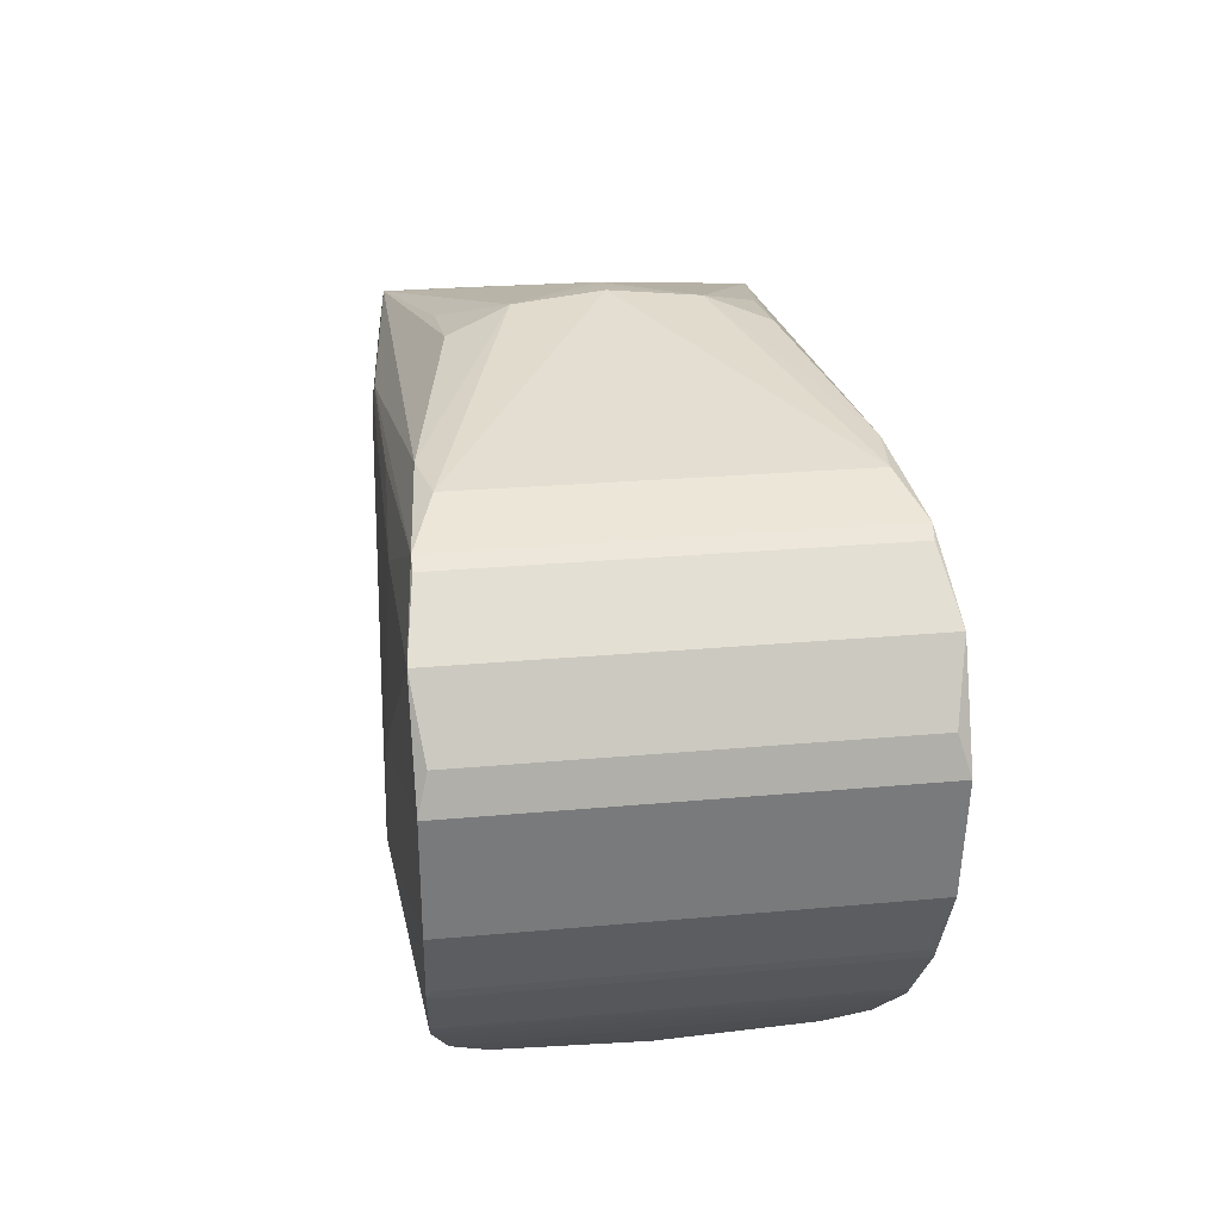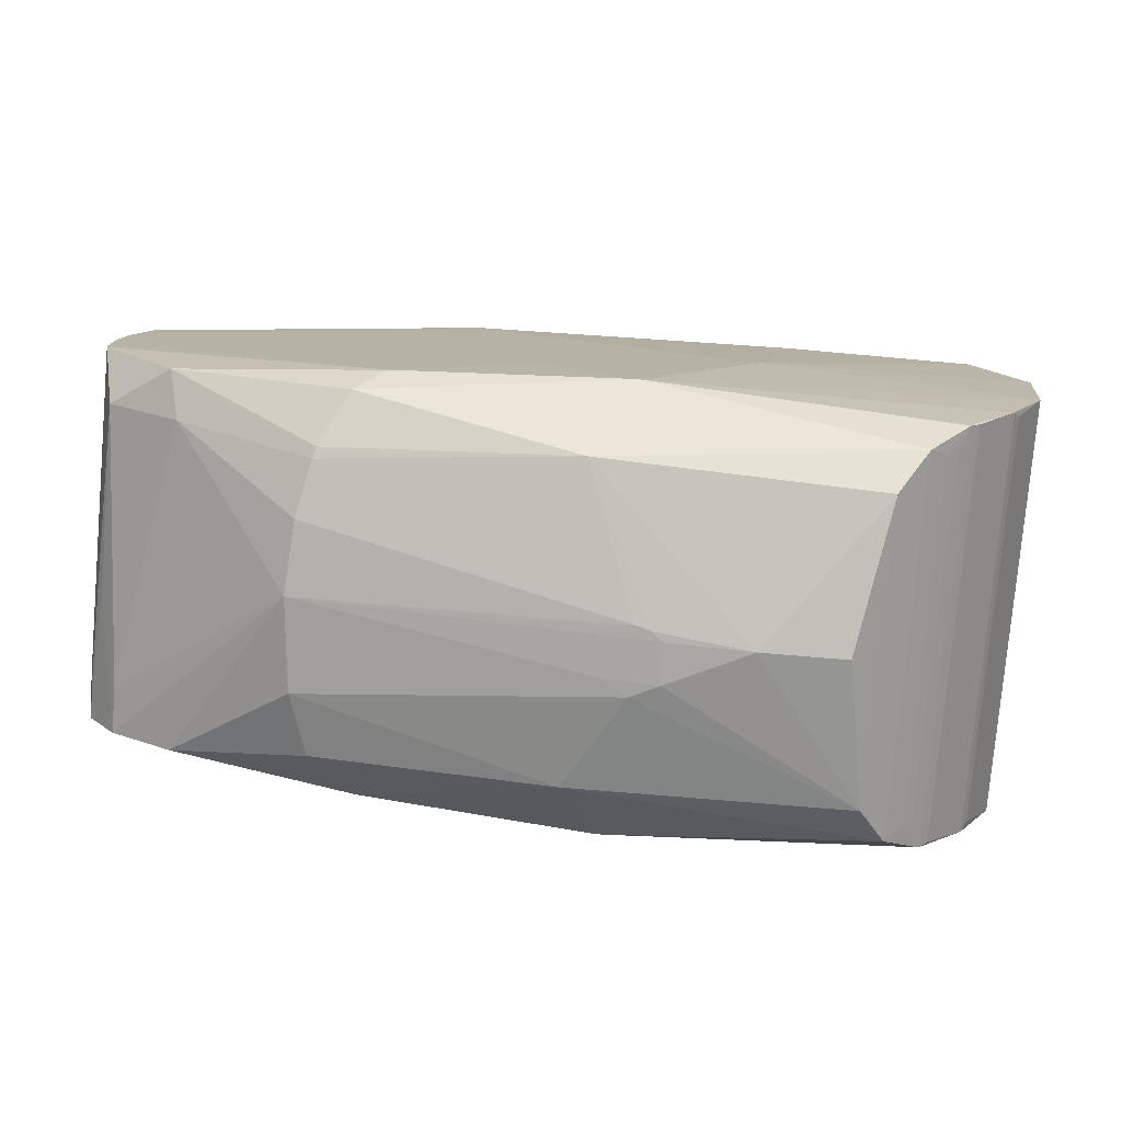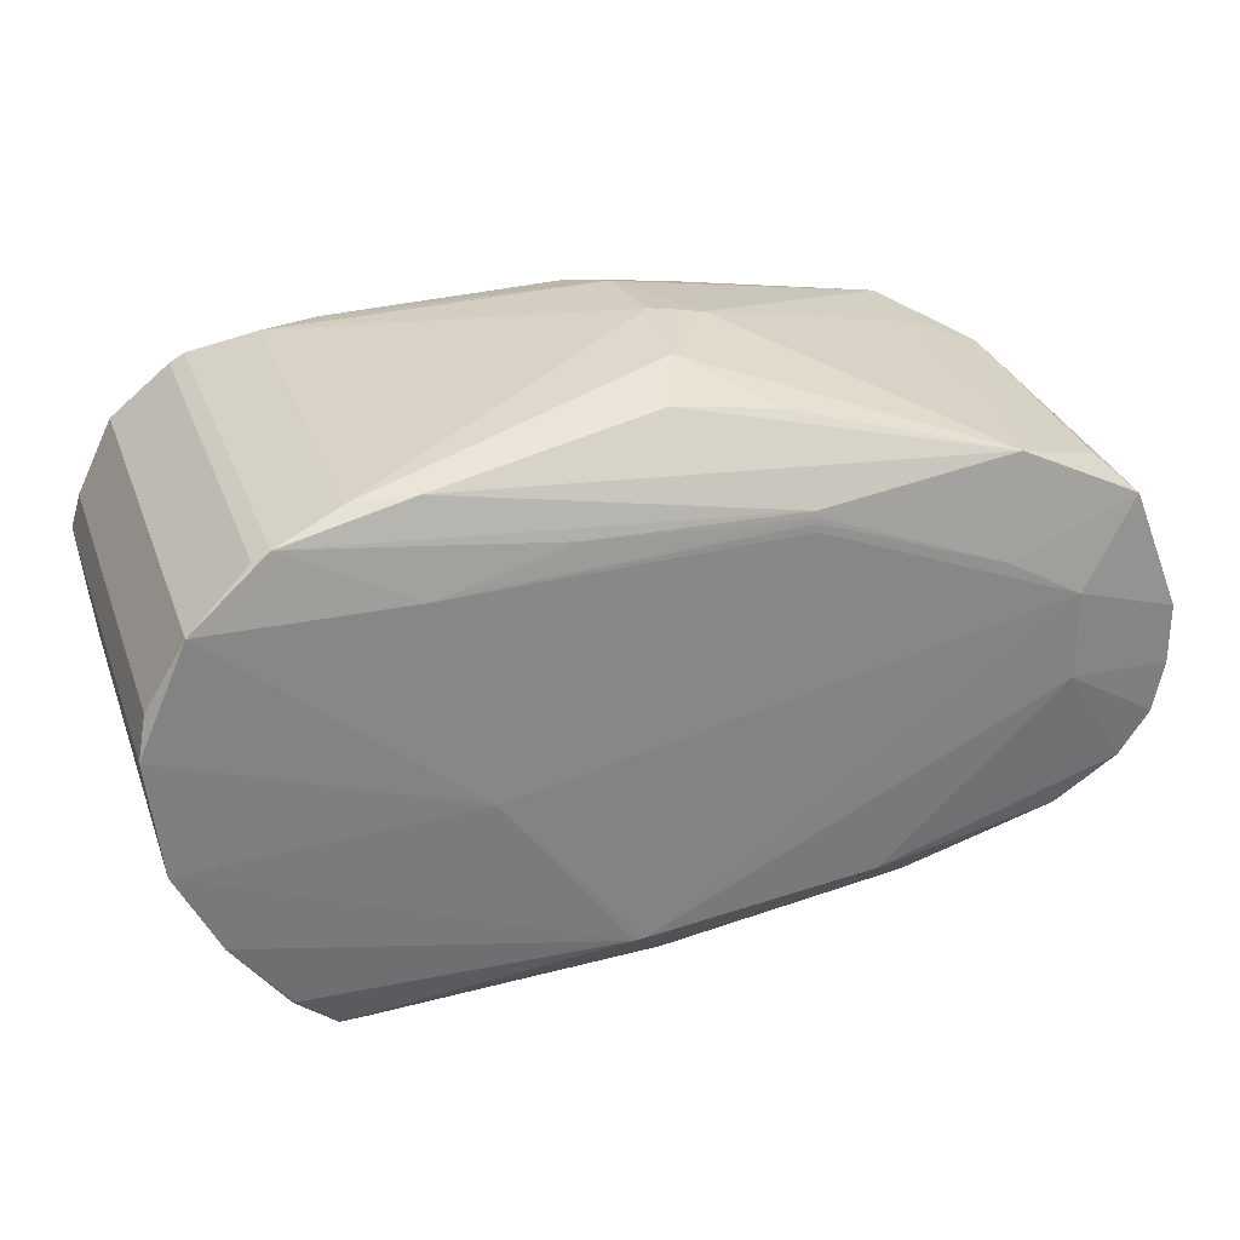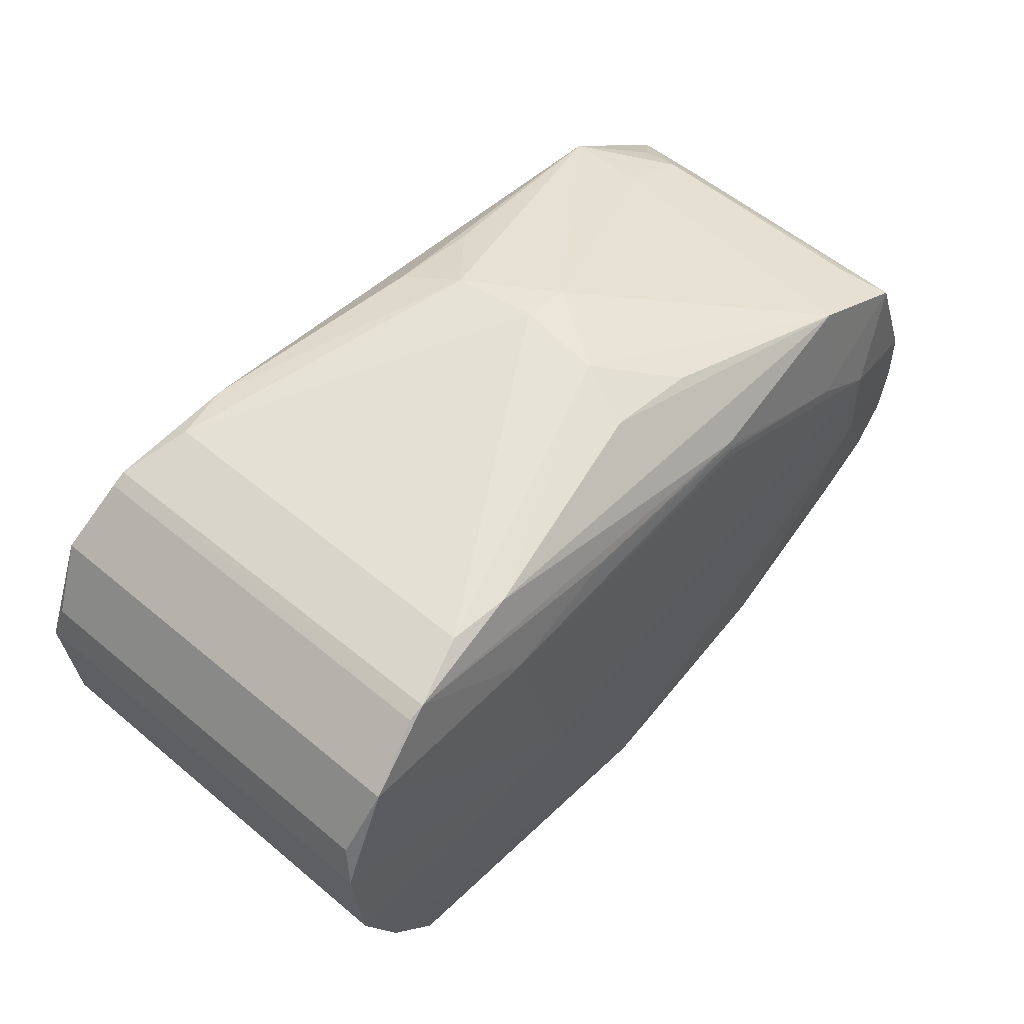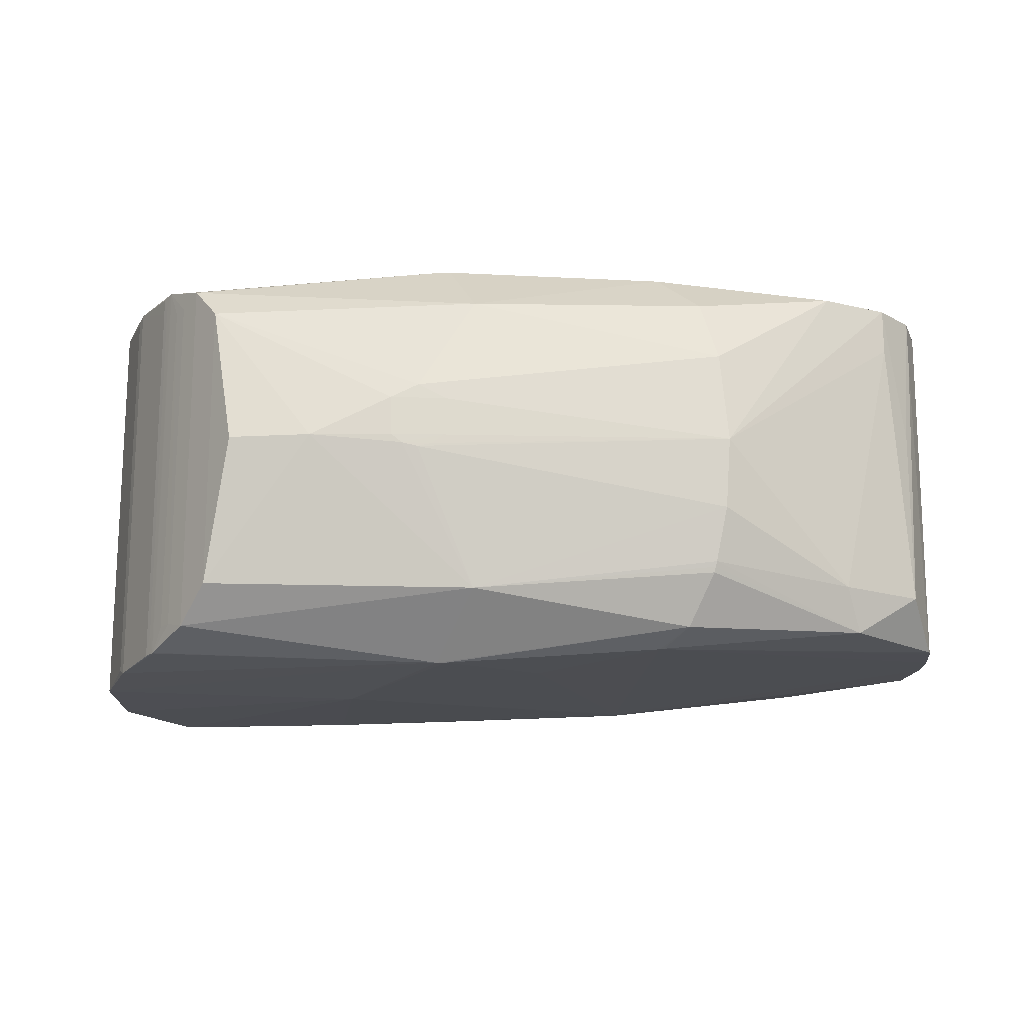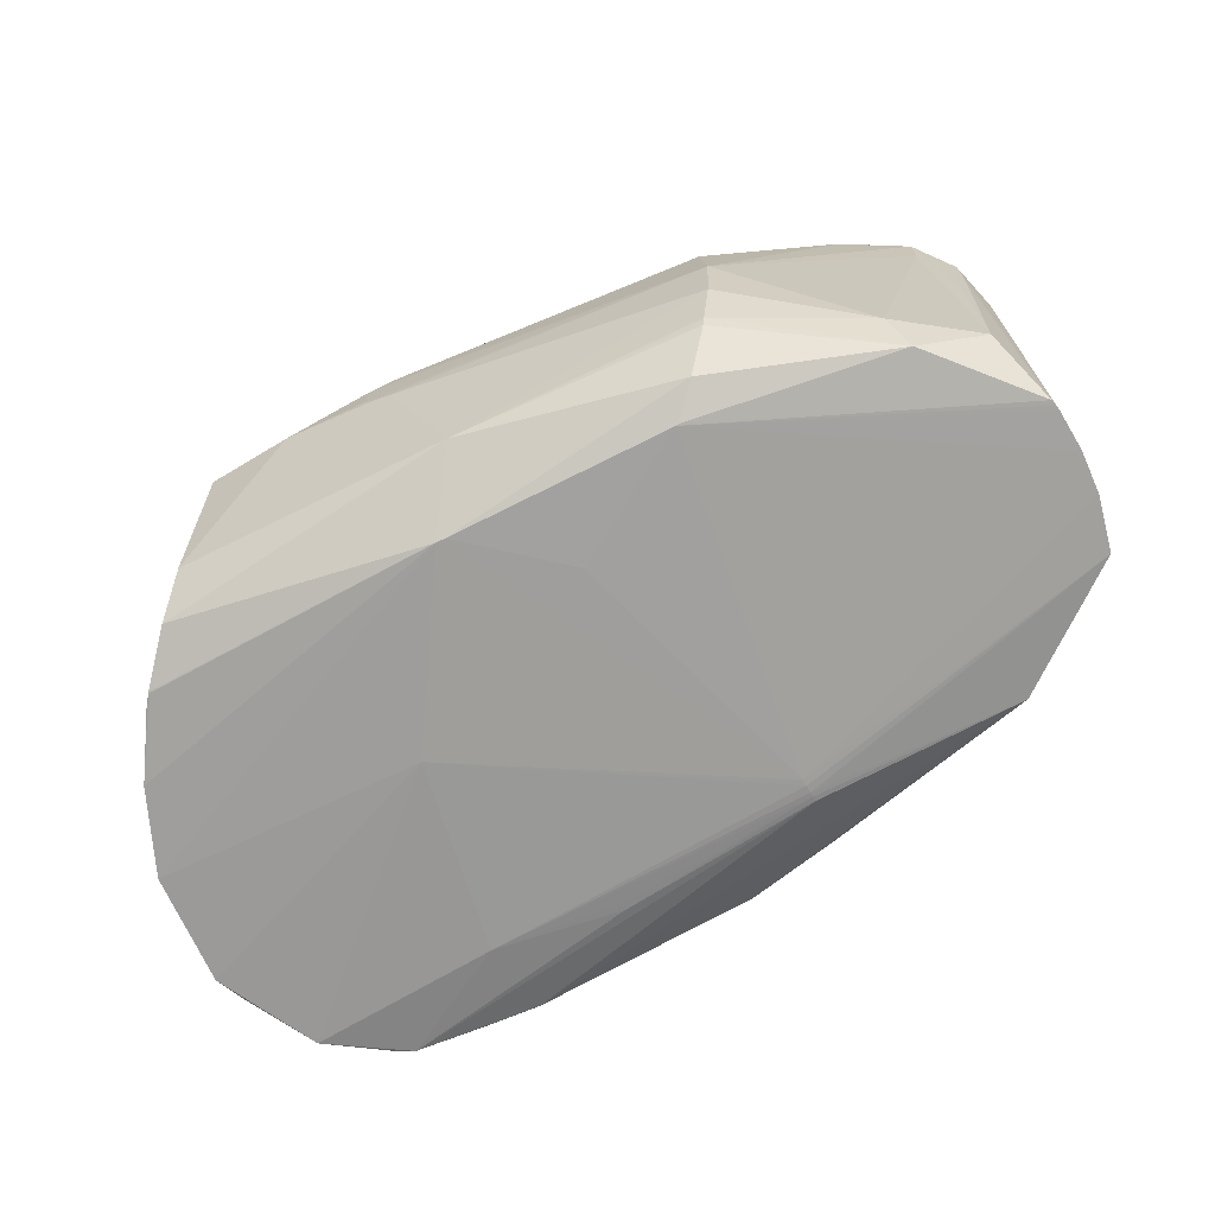
<metadata>
{"format":"obj","ext":"obj","renderer":"f3d","projection":"perspective","resolution":1024,"background":"white","views":[{"elev":25.9,"azim":-98.3,"up":"+Y"},{"elev":-77.3,"azim":175.2,"up":"+Y"},{"elev":29.3,"azim":-17.7,"up":"+Y"},{"elev":52.9,"azim":-48.0,"up":"+Y"},{"elev":-16.4,"azim":6.4,"up":"+Z"},{"elev":-70.0,"azim":30.9,"up":"+Z"}]}
</metadata>
<code>
o hit-hand-2-finger-phamed
v 0.01888 -0.008902 -0.009597
v 0.02038 -0.01017 -0.008809
v 0.008436 -0.009794 -0.01021
v -0.01085 0.004221 0.009621
v -0.01129 0.002447 -0.00992
v -0.01128 0.002447 0.01016
v -0.009148 0.0074 0.0102
v 0.002271 -0.0019 0.01057
v -0.00916 0.0074 -0.009957
v -0.00275 0.01125 0.008816
v 0.01186 0.01378 0.000107
v -0.002688 0.01126 -0.008384
v 0.002259 -0.0019 -0.01035
v -3.7e-05 0.0074 -0.01001
v 0.01564 0.007743 -0.009686
v -0.01066 -0.002914 0.01009
v 0.007986 -0.009834 -0.01021
v 0.01014 -0.01273 -0.007203
v -0.004254 -0.01232 -0.008607
v -0.006113 -0.0102 -0.00948
v -0.00874 -0.006838 -0.009715
v -0.002852 -0.01368 -0.006857
v 0.002416 -0.0149 0.000113
v -0.001543 -0.0149 0.000115
v -0.005796 0.01021 -0.009472
v -0.005717 0.01024 0.009695
v 0.0126 -0.005682 -0.009983
v 0.01911 -0.00895 0.009779
v 0.02757 -0.001085 0.009698
v 0.008465 -0.009793 0.01043
v 0.01015 -0.01273 0.00742
v 0.02757 0.00292 0.009698
v 0.03261 0.000958 0.008695
v 0.008002 -0.009834 0.01043
v -0.004243 -0.01232 0.00884
v -0.008728 -0.006838 0.009954
v -0.006073 -0.01021 0.009719
v -0.002844 -0.01368 0.007088
v 0.03261 -0.001742 0.008695
v 0.03212 -0.004123 0.008695
v 0.03072 -0.006113 0.008696
v 0.02781 -0.007994 0.008698
v 0.0226 -0.01196 0.000101
v -0.01086 0.004221 -0.009479
v 9.8e-05 0.01137 0.009116
v -2.5e-05 0.0074 0.01024
v 0.02411 0.004918 0.0097
v 0.03036 0.006679 0.008696
v 0.02487 0.009382 0.0087
v 0.01564 0.008118 0.009863
v 0.0218 -0.01137 -0.00588
v 0.02873 -0.006565 -0.008503
v 0.02821 -0.007649 -0.006402
v 0.007608 -0.01422 0.00271
v 0.0213 -0.01096 0.007491
v 0.02559 0.009591 -0.004701
v 0.02903 0.008204 -0.004703
v 0.02559 0.009591 -0.008501
v 0.01427 0.01334 0.000106
v 0.02928 0.00766 0.006497
v 0.0115 0.01348 0.004184
v 0.01149 0.01348 -0.003969
v -0.01068 -0.002914 -0.009845
v 0.01565 0.0074 -0.009696
v 0.0326 0.000918 -0.008505
v 0.0316 0.005521 -0.008504
v -0.009057 -0.006282 0.00962
v 0.008292 -0.009807 -0.01021
v -0.006186 -0.01027 -0.009456
v 0.01563 0.008118 -0.009653
v 0.0292 0.007718 -0.006703
v 0.0316 0.005521 -0.004704
v -1.3e-05 0.01138 -0.008884
v 0.01042 0.01259 -0.006807
v -0.006446 0.009826 0.008818
v 0.01909 -0.008895 -0.009569
v 0.03251 -0.001667 -0.008505
v 0.03171 -0.00477 -0.006404
v 0.0326 -0.00108 -0.008505
v 0.03235 0.002979 -0.008505
v 0.03261 0.000998 0.008695
v 0.01565 0.007743 0.009896
v -0.006175 -0.01027 0.009692
v 0.03212 -0.004123 0.006495
v 0.01915 -0.008948 0.009773
v 0.03072 -0.006113 0.006496
v 0.01561 0.008627 0.009774
v 0.02166 -0.01124 -0.006399
v 0.02236 -0.01179 -0.003294
v 0.007606 -0.01433 -0.00049
v 0.006292 -0.01446 0.002022
v 0.02219 -0.01166 0.004507
v 0.01306 0.01357 0.000107
v 0.01043 0.01259 0.007023
v 0.01493 0.01195 -0.0069
v -0.006693 -0.009664 0.008818
v -0.006692 -0.009664 0.009618
v -0.009068 -0.006282 -0.00948
v -0.00615 -0.01024 -0.009468
v 0.005958 0.008869 -0.009675
v 0.01559 0.008627 -0.009564
v -0.006456 0.009826 -0.009482
v -0.006445 0.009826 0.009618
v 0.03172 -0.00477 0.002096
v 0.03258 -0.001377 -0.008505
v 0.03235 0.002979 -0.006705
v 0.03261 0.000998 0.006895
v 0.03261 0.000918 0.006495
v -0.006241 -0.01019 0.009701
v -0.006124 -0.01024 0.009706
v -0.005149 -0.01141 -0.008283
v 0.01562 0.008364 0.009826
v 0.00597 0.008869 0.009896
v 0.02173 -0.01131 -0.006136
v 0.006866 -0.01444 -0.000308
v 0.008942 -0.01406 0.001992
v 0.01494 0.01195 0.007111
v -0.006252 -0.01019 -0.009465
v -0.006703 -0.009664 -0.009482
v 0.01561 0.008364 -0.009616
v -0.006456 0.009826 -0.008382
v 0.03261 -0.001742 0.006495
v -0.00647 -0.00993 0.008818
v -0.005668 -0.01085 -0.008282
v -0.005139 -0.01141 0.008317
v 0.006366 0.008509 0.009952
v 0.006357 -0.01451 0.000111
v -0.006703 -0.009664 -0.008382
v -0.006186 -0.01027 -0.008282
v -0.006252 -0.01019 -0.008382
v 0.006354 0.008509 -0.009731
v -0.005658 -0.01085 0.008318
v 0.008855 -0.01413 0.000109
v -0.006242 -0.01019 0.008818
v -0.006176 -0.01027 0.008318
v -0.00648 -0.00993 -0.008382
v 0.008298 -0.01422 -0.000333
f 1 2 3
f 4 5 6
f 4 6 7
f 8 7 6
f 9 4 7
f 10 11 12
f 13 5 9
f 13 9 14
f 13 14 15
f 16 8 6
f 17 2 18
f 17 18 19
f 17 20 21
f 22 18 23
f 22 19 18
f 22 23 24
f 25 14 9
f 25 10 12
f 25 26 10
f 27 1 3
f 28 29 30
f 28 30 31
f 32 29 33
f 32 8 30
f 32 30 29
f 34 31 30
f 34 35 31
f 34 36 37
f 34 16 36
f 34 30 8
f 34 8 16
f 38 31 35
f 38 24 23
f 38 22 24
f 38 35 19
f 38 19 22
f 39 33 29
f 39 29 40
f 41 42 43
f 41 40 29
f 41 29 28
f 44 9 5
f 44 5 4
f 44 4 9
f 45 10 26
f 46 26 7
f 46 7 8
f 47 48 49
f 47 32 48
f 47 50 32
f 51 52 53
f 54 31 38
f 55 28 31
f 56 57 58
f 56 49 57
f 56 59 49
f 56 58 59
f 60 57 49
f 60 49 48
f 60 48 57
f 61 49 59
f 61 11 10
f 61 10 45
f 62 59 58
f 62 12 11
f 63 5 13
f 63 17 21
f 63 13 17
f 63 16 6
f 63 6 5
f 64 13 15
f 64 3 13
f 64 1 27
f 64 27 3
f 64 65 1
f 64 15 66
f 67 21 36
f 67 36 16
f 67 16 63
f 68 3 2
f 68 2 17
f 68 17 13
f 68 13 3
f 69 17 19
f 70 66 15
f 70 58 66
f 70 15 14
f 71 66 58
f 71 58 57
f 71 57 66
f 72 66 57
f 72 57 48
f 73 74 58
f 73 62 74
f 73 25 12
f 73 12 62
f 75 9 7
f 75 26 25
f 76 1 77
f 76 77 52
f 76 52 2
f 76 2 1
f 78 52 77
f 78 53 52
f 79 1 65
f 80 64 66
f 80 65 64
f 81 32 33
f 81 48 32
f 81 72 48
f 82 32 50
f 82 8 32
f 82 46 8
f 82 50 46
f 83 35 34
f 84 39 40
f 84 78 77
f 85 41 28
f 85 42 41
f 85 55 42
f 85 28 55
f 86 41 43
f 86 43 53
f 86 53 78
f 87 49 45
f 87 45 26
f 87 47 49
f 88 18 2
f 88 2 52
f 89 51 53
f 89 53 43
f 89 43 90
f 89 90 18
f 89 18 51
f 91 54 38
f 91 38 23
f 92 43 42
f 92 42 55
f 92 55 31
f 92 31 54
f 93 61 59
f 93 11 61
f 93 62 11
f 93 59 62
f 94 61 45
f 94 45 49
f 95 62 58
f 95 58 74
f 95 74 62
f 96 97 36
f 96 36 21
f 98 67 63
f 98 63 21
f 98 21 67
f 99 20 17
f 99 17 69
f 100 14 25
f 101 73 58
f 101 100 25
f 101 25 73
f 102 25 9
f 103 75 7
f 103 7 26
f 103 26 75
f 104 40 41
f 104 84 40
f 104 78 84
f 104 86 78
f 104 41 86
f 105 77 1
f 105 1 79
f 105 84 77
f 106 80 66
f 106 66 72
f 106 81 80
f 106 72 81
f 107 65 80
f 107 80 81
f 107 108 65
f 107 81 108
f 109 37 36
f 109 36 97
f 110 83 34
f 110 34 37
f 110 109 83
f 110 37 109
f 111 69 19
f 112 50 47
f 112 47 87
f 112 46 50
f 113 87 26
f 113 26 46
f 113 112 87
f 114 51 18
f 114 18 88
f 114 88 52
f 114 52 51
f 115 23 18
f 115 18 90
f 116 54 91
f 116 92 54
f 116 43 92
f 117 94 49
f 117 49 61
f 117 61 94
f 118 21 20
f 118 20 99
f 118 99 69
f 118 119 21
f 120 70 14
f 120 100 101
f 120 101 58
f 120 58 70
f 121 75 25
f 121 25 102
f 121 102 9
f 121 9 75
f 122 105 79
f 122 39 84
f 122 84 105
f 122 33 39
f 122 79 65
f 122 65 108
f 122 108 81
f 122 81 33
f 123 109 97
f 123 97 96
f 124 69 111
f 125 111 19
f 125 19 35
f 125 35 83
f 126 113 46
f 126 46 112
f 126 112 113
f 127 91 23
f 127 23 115
f 128 96 21
f 128 21 119
f 128 123 96
f 129 69 124
f 130 118 69
f 130 69 129
f 131 120 14
f 131 14 100
f 131 100 120
f 132 124 111
f 132 111 125
f 132 125 83
f 132 129 124
f 133 116 91
f 133 91 127
f 133 43 116
f 133 127 115
f 134 83 109
f 134 109 123
f 134 123 130
f 135 130 129
f 135 132 83
f 135 129 132
f 135 134 130
f 135 83 134
f 136 130 123
f 136 123 128
f 136 128 119
f 136 119 118
f 136 118 130
f 137 90 43
f 137 43 133
f 137 133 115
f 137 115 90

</code>
